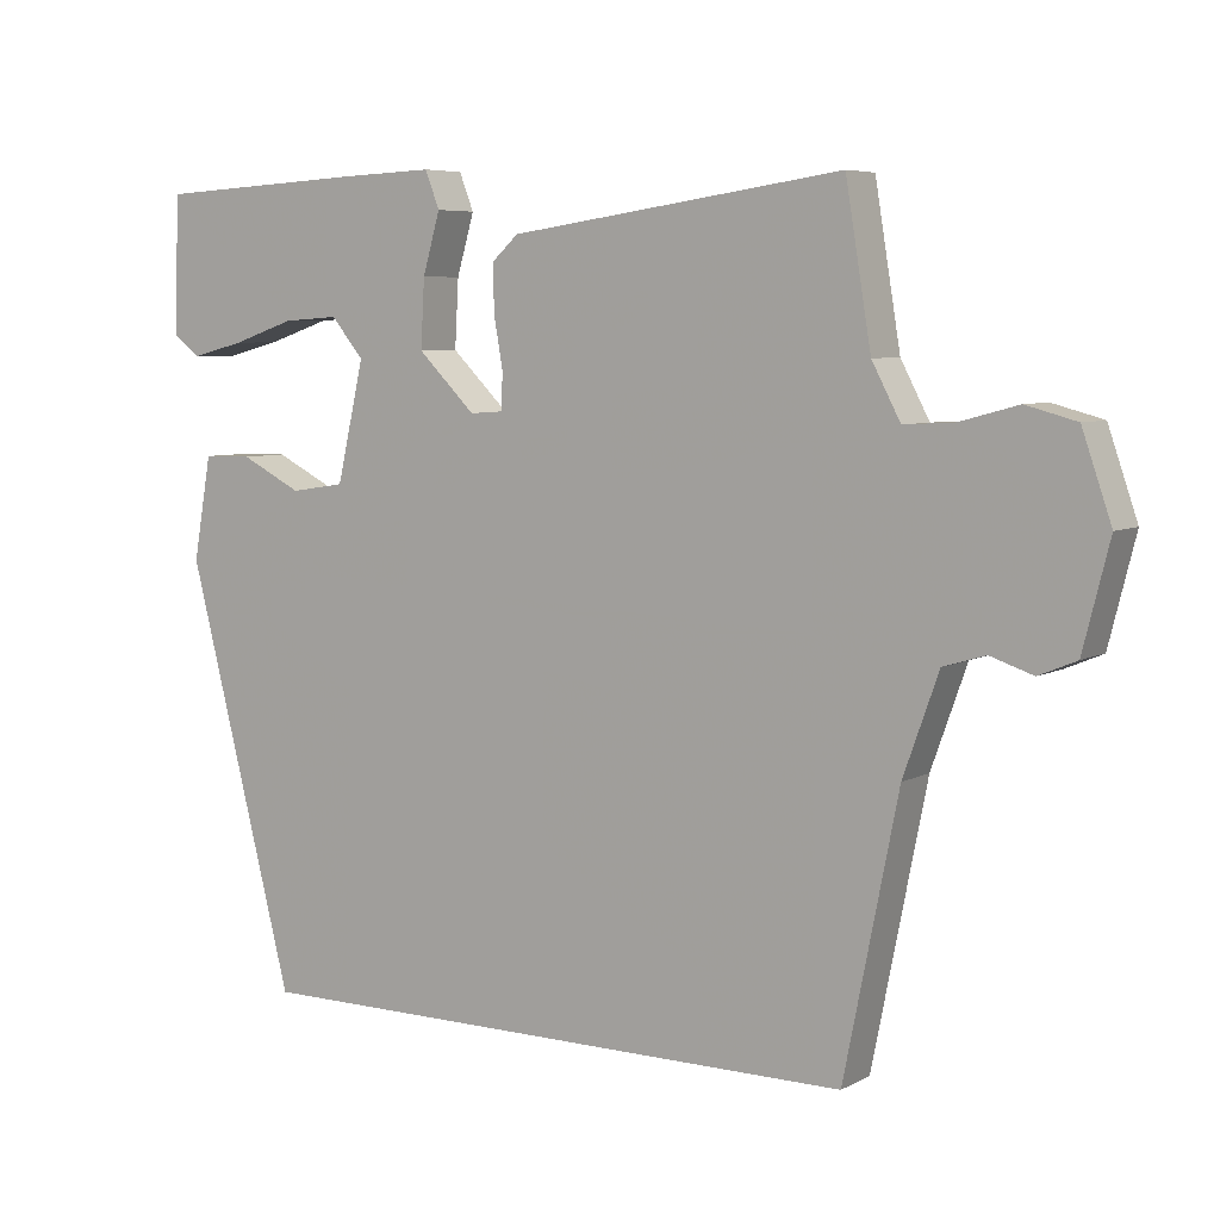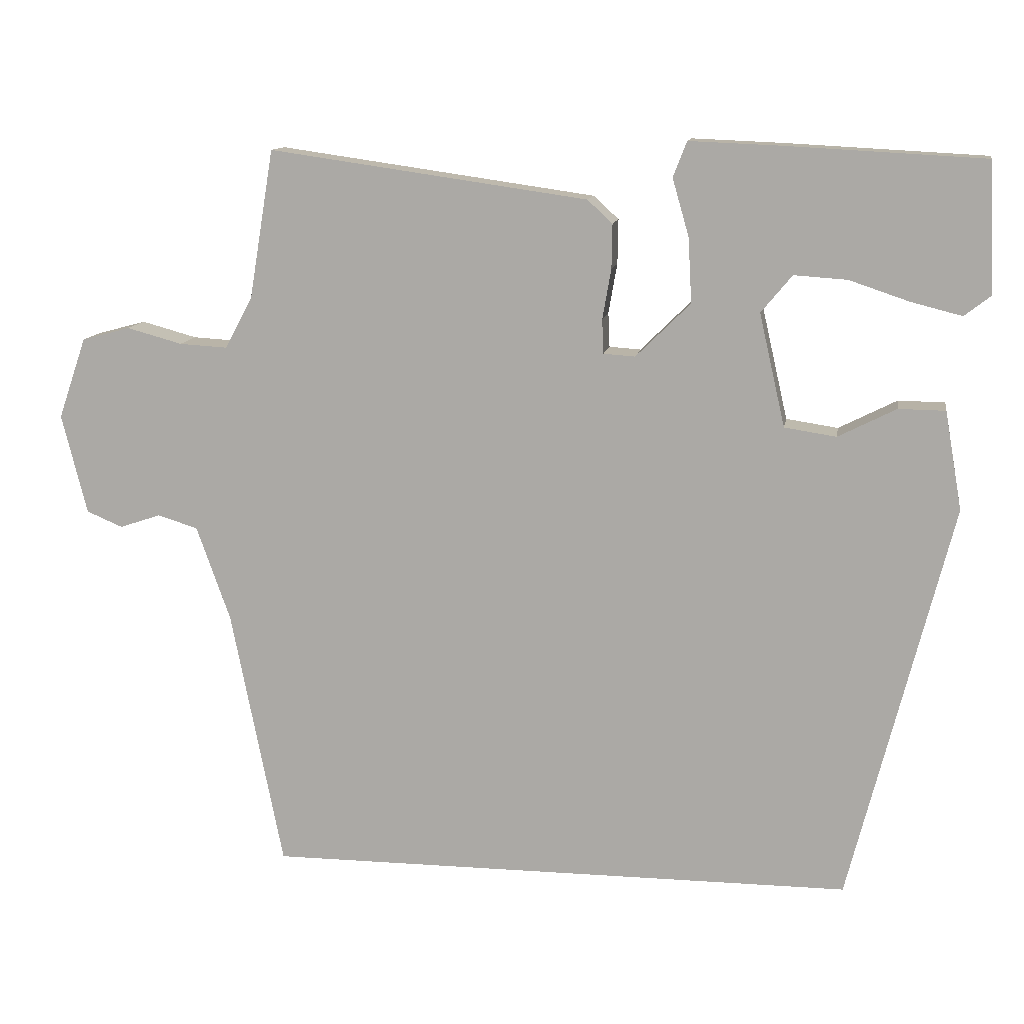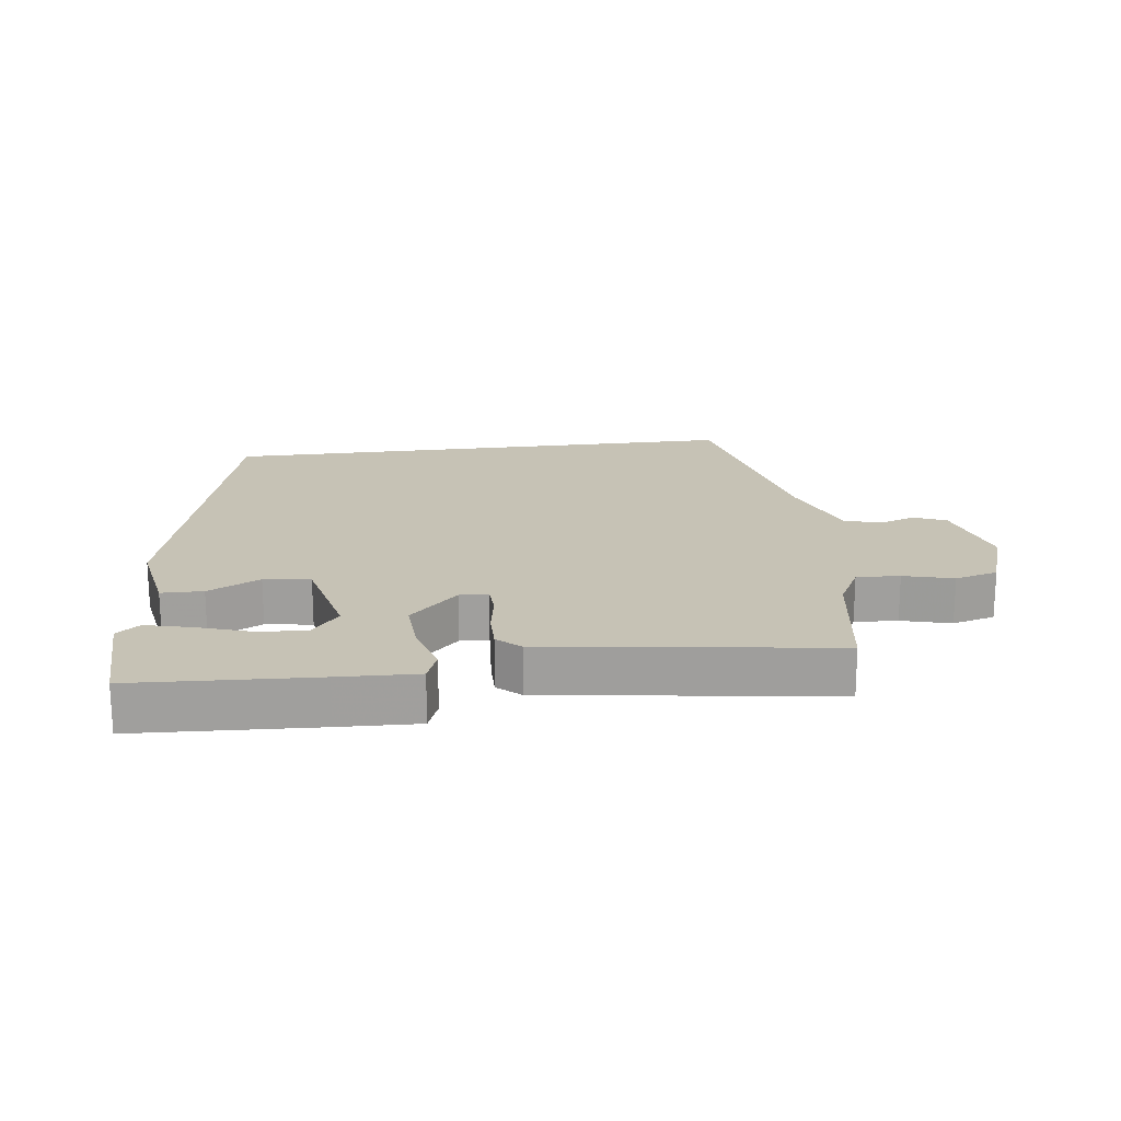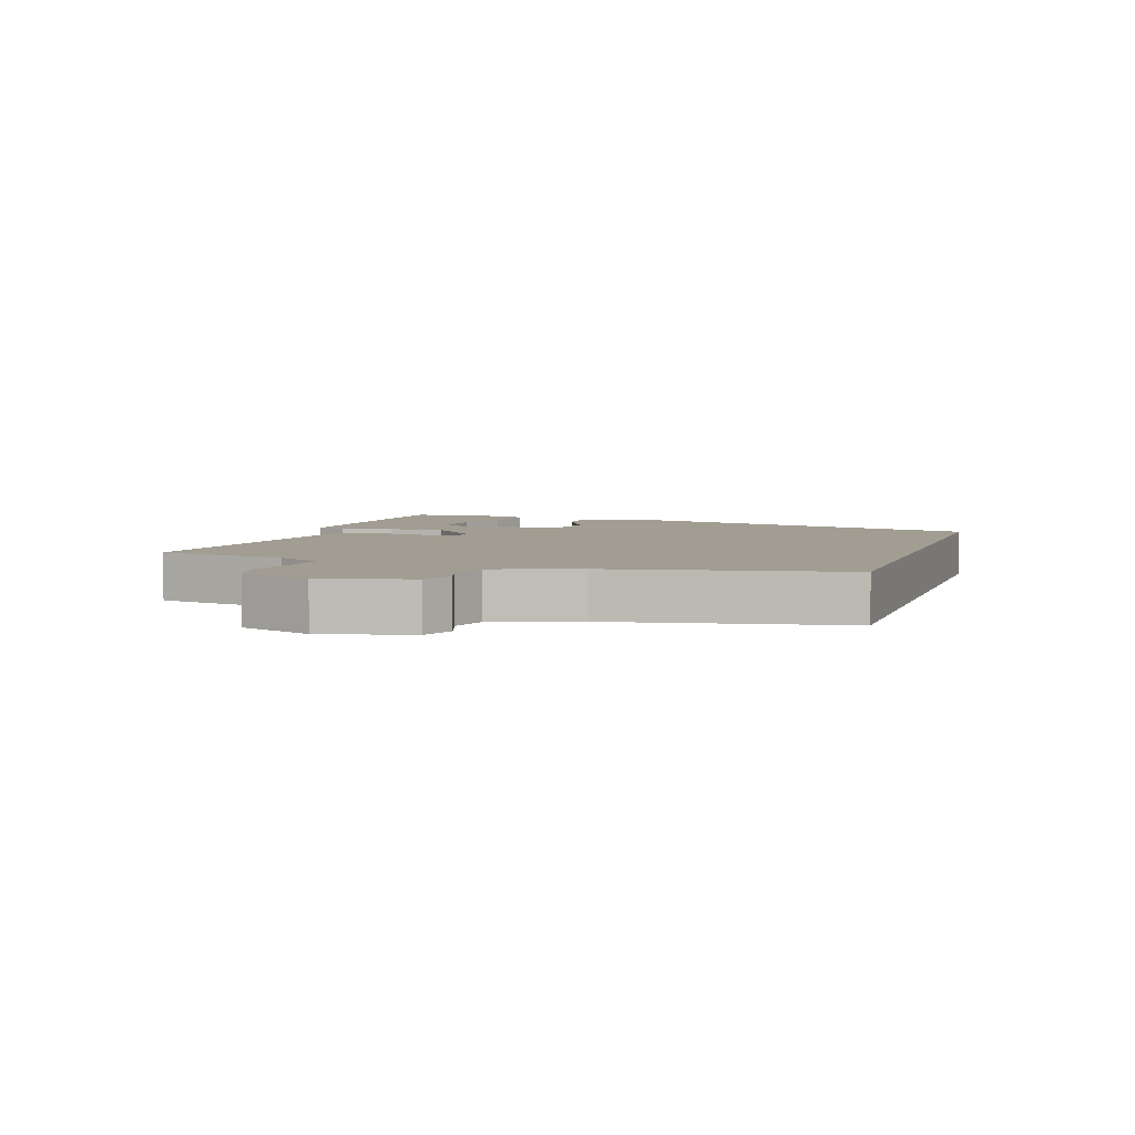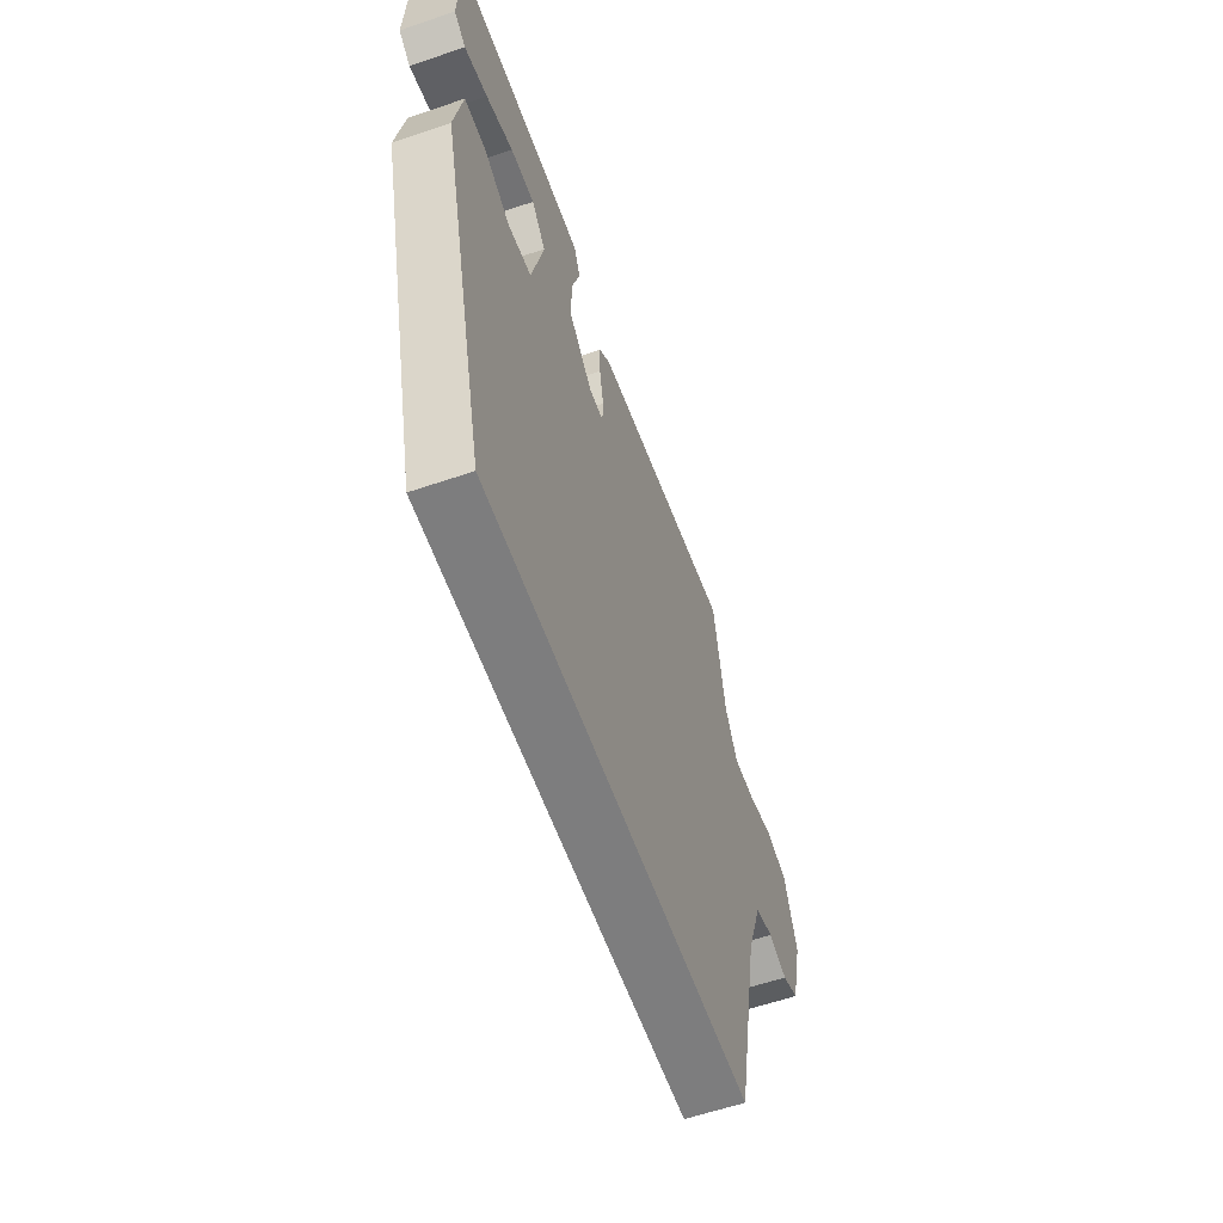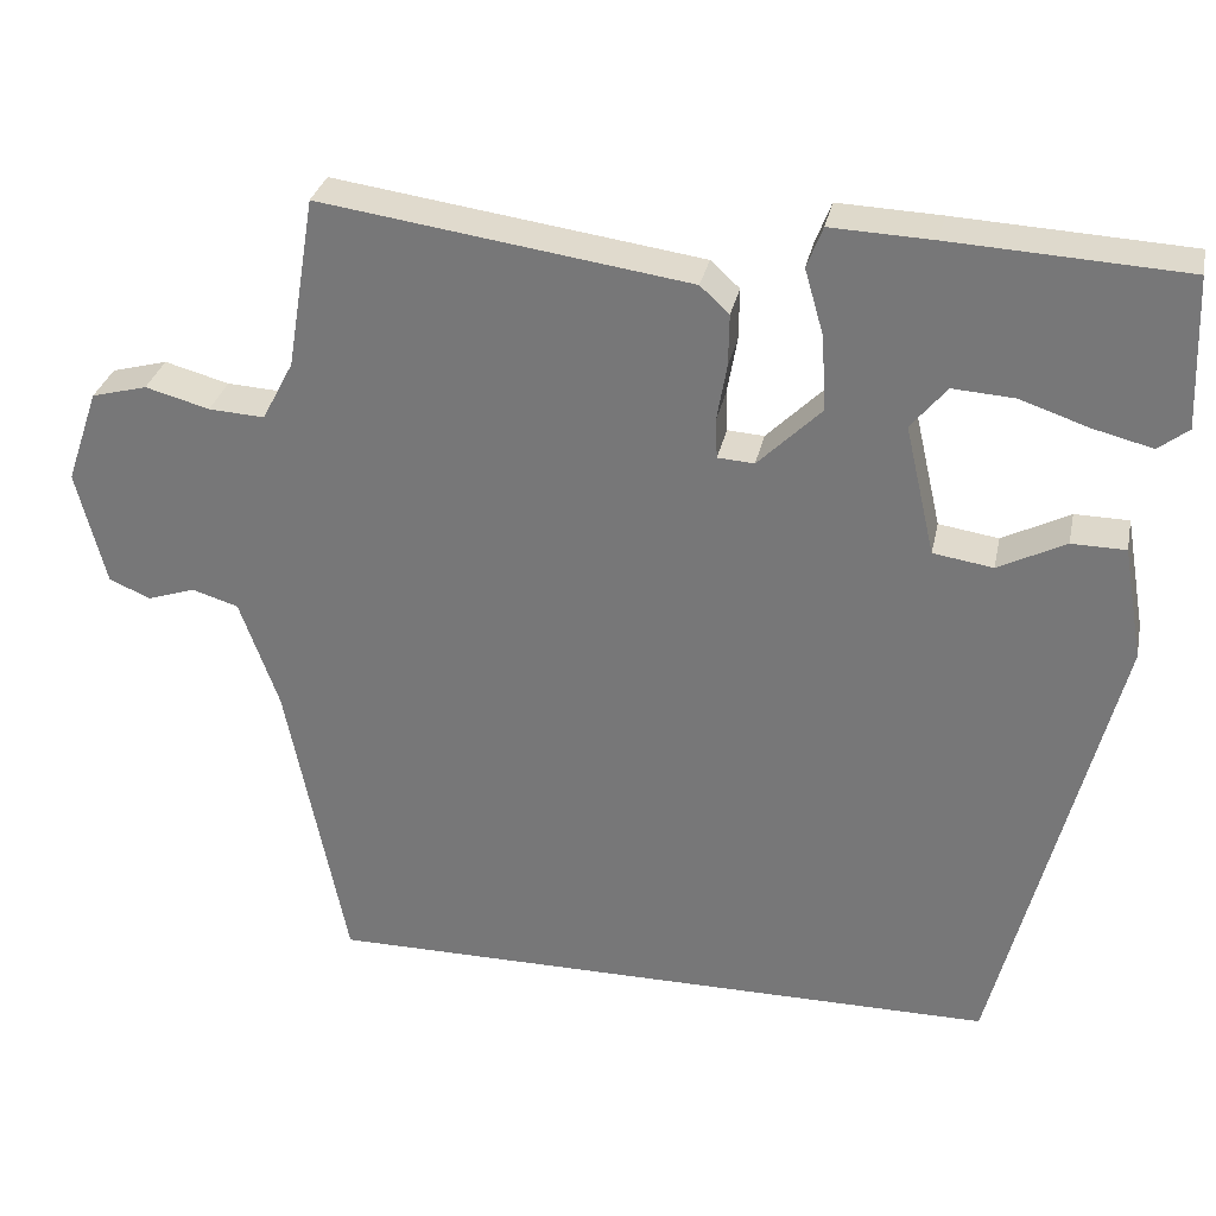
<metadata>
{"format":"obj","ext":"obj","renderer":"f3d","projection":"perspective","resolution":1024,"background":"white","views":[{"elev":6.2,"azim":33.3,"up":"+Z"},{"elev":12.2,"azim":-170.7,"up":"+Z"},{"elev":18.9,"azim":-7.5,"up":"+Y"},{"elev":4.8,"azim":108.3,"up":"+Y"},{"elev":-59.2,"azim":-70.6,"up":"+Z"},{"elev":30.8,"azim":-168.3,"up":"+Z"}]}
</metadata>
<code>
v -0.349 0.07 -0.5
v -0.491 0.07 0.058
v -0.467 0.07 0.195
v -0.402 0.07 0.196
v -0.321 0.07 0.155
v -0.249 0.07 0.166
v -0.213 0.07 0.323
v -0.256 0.07 0.375
v -0.33 0.07 0.37
v -0.413 0.07 0.342
v -0.484 0.07 0.324
v -0.52 0.07 0.352
v -0.513 0.07 0.533
v -0.233 0.07 0.548
v -0.11 0.07 0.553
v -0.091 0.07 0.504
v -0.114 0.07 0.424
v -0.119 0.07 0.334
v -0.043 0.07 0.259
v 0.001 0.07 0.262
v 0.003 0.07 0.31
v -0.009 0.07 0.379
v -0.01 0.07 0.441
v 0.025 0.07 0.473
v 0.467 0.07 0.536
v 0.501 0.07 0.33
v 0.539 0.07 0.258
v 0.606 0.07 0.262
v 0.683 0.07 0.283
v 0.75 0.07 0.265
v 0.789 0.07 0.152
v 0.754 0.07 0.013
v 0.704 0.07 -0.008
v 0.647 0.07 0.011
v 0.591 0.07 -0.006
v 0.544 0.07 -0.138
v 0.472 0.07 -0.5
v -0.349 0 -0.5
v -0.491 0 0.058
v -0.467 0 0.195
v -0.402 0 0.196
v -0.321 0 0.155
v -0.249 0 0.166
v -0.213 0 0.323
v -0.256 0 0.375
v -0.33 0 0.37
v -0.413 0 0.342
v -0.484 0 0.324
v -0.52 0 0.352
v -0.513 0 0.533
v -0.233 0 0.548
v -0.11 0 0.553
v -0.091 0 0.504
v -0.114 0 0.424
v -0.119 0 0.334
v -0.043 0 0.259
v 0.001 0 0.262
v 0.003 0 0.31
v -0.009 0 0.379
v -0.01 0 0.441
v 0.025 0 0.473
v 0.467 0 0.536
v 0.501 0 0.33
v 0.539 0 0.258
v 0.606 0 0.262
v 0.683 0 0.283
v 0.75 0 0.265
v 0.789 0 0.152
v 0.754 0 0.013
v 0.704 0 -0.008
v 0.647 0 0.011
v 0.591 0 -0.006
v 0.544 0 -0.138
v 0.472 0 -0.5
f 36 37 1 2
f 35 36 2
f 34 35 2
f 31 32 33 34
f 28 29 30 31
f 27 28 31 34
f 26 27 34 2
f 21 22 23 24
f 20 21 24 25
f 14 15 16 17
f 14 17 18
f 13 14 18
f 9 10 11 12
f 9 12 13
f 8 9 13
f 2 3 4 5
f 2 5 6
f 26 2 6
f 20 25 26
f 20 26 6
f 19 20 6
f 8 13 18 19
f 7 8 19
f 6 7 19
f 39 38 74 73
f 39 73 72
f 39 72 71
f 71 70 69 68
f 68 67 66 65
f 71 68 65 64
f 39 71 64 63
f 61 60 59 58
f 62 61 58 57
f 54 53 52 51
f 55 54 51
f 55 51 50
f 49 48 47 46
f 50 49 46
f 50 46 45
f 42 41 40 39
f 43 42 39
f 43 39 63
f 63 62 57
f 43 63 57
f 43 57 56
f 56 55 50 45
f 56 45 44
f 56 44 43
f 1 38 39 2
f 2 39 40 3
f 3 40 41 4
f 4 41 42 5
f 5 42 43 6
f 6 43 44 7
f 7 44 45 8
f 8 45 46 9
f 9 46 47 10
f 10 47 48 11
f 11 48 49 12
f 12 49 50 13
f 13 50 51 14
f 14 51 52 15
f 15 52 53 16
f 16 53 54 17
f 17 54 55 18
f 18 55 56 19
f 19 56 57 20
f 20 57 58 21
f 21 58 59 22
f 22 59 60 23
f 23 60 61 24
f 24 61 62 25
f 25 62 63 26
f 26 63 64 27
f 27 64 65 28
f 28 65 66 29
f 29 66 67 30
f 30 67 68 31
f 31 68 69 32
f 32 69 70 33
f 33 70 71 34
f 34 71 72 35
f 35 72 73 36
f 36 73 74 37
f 37 74 38 1

</code>
